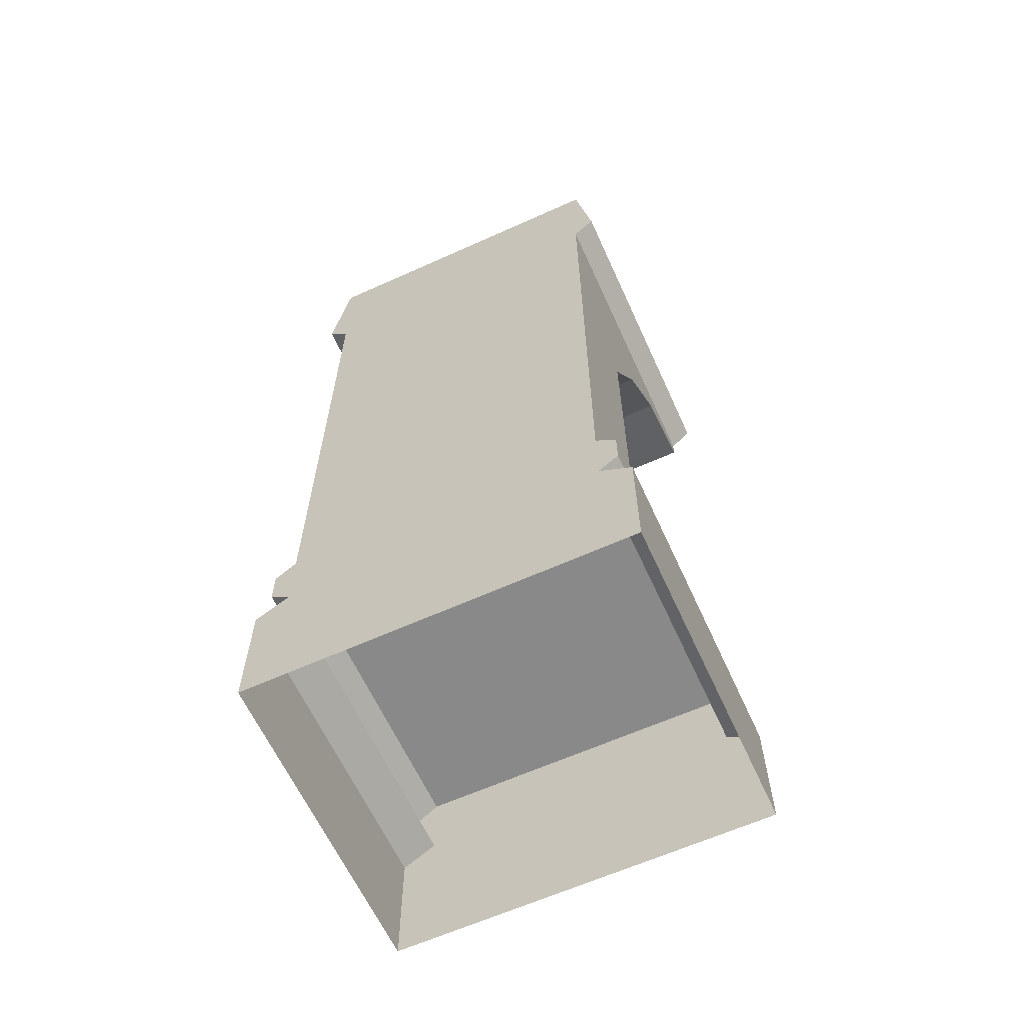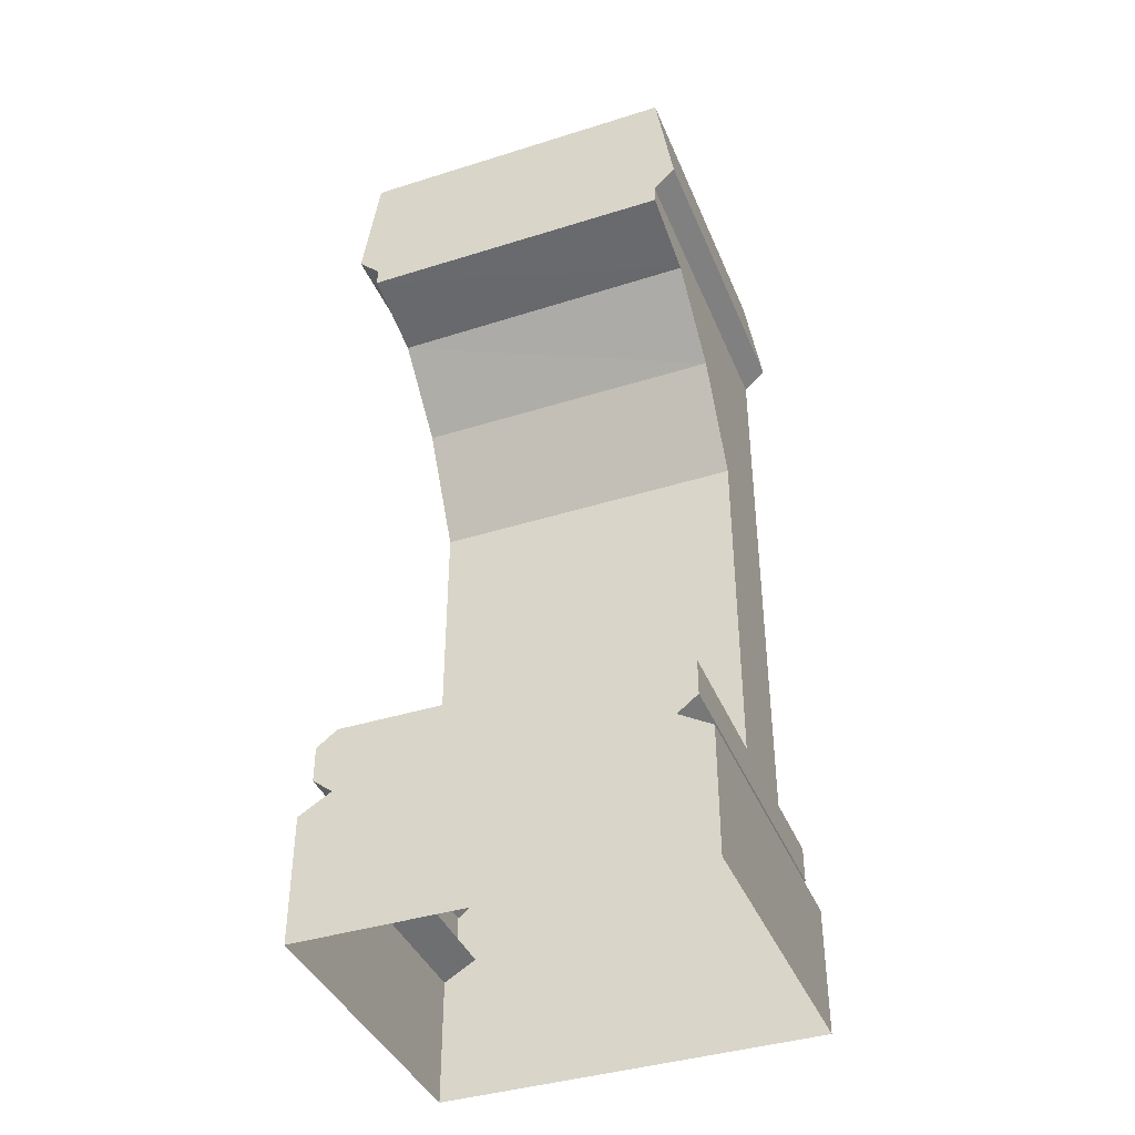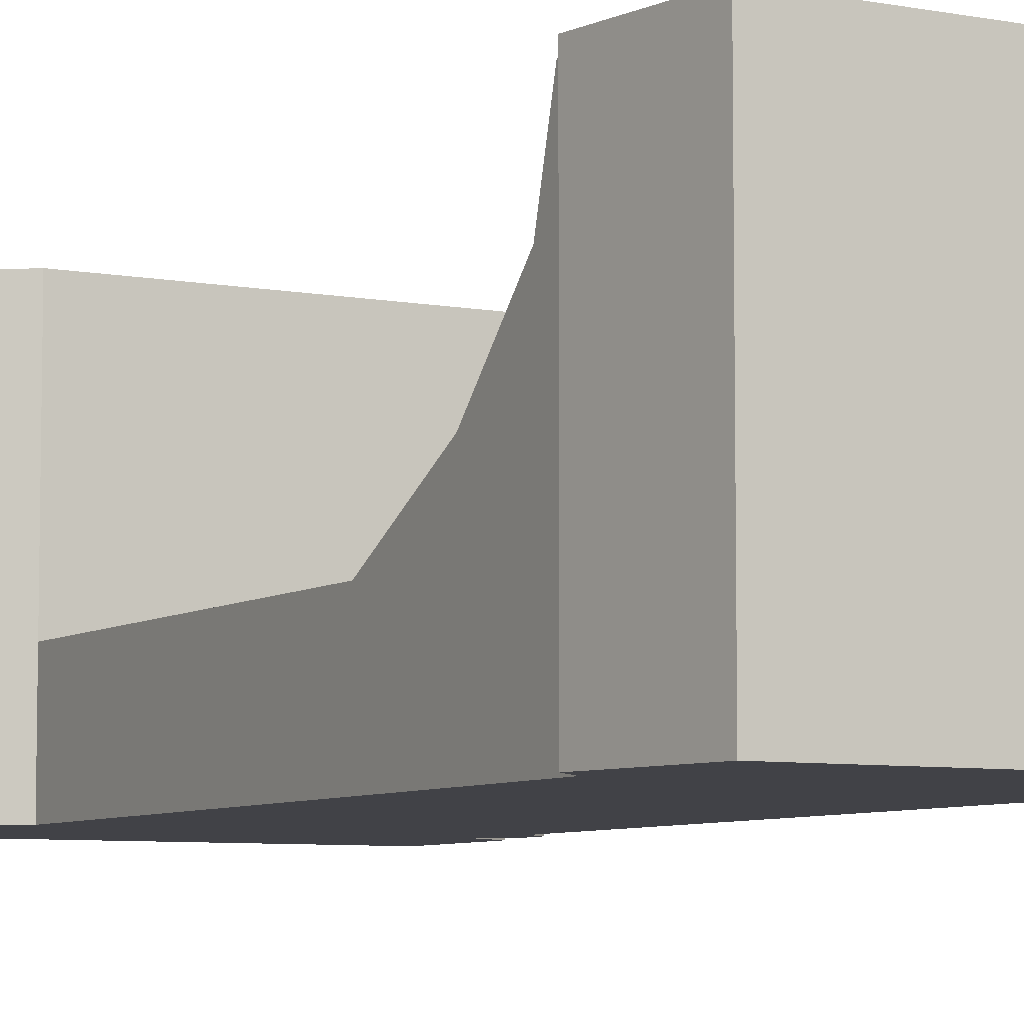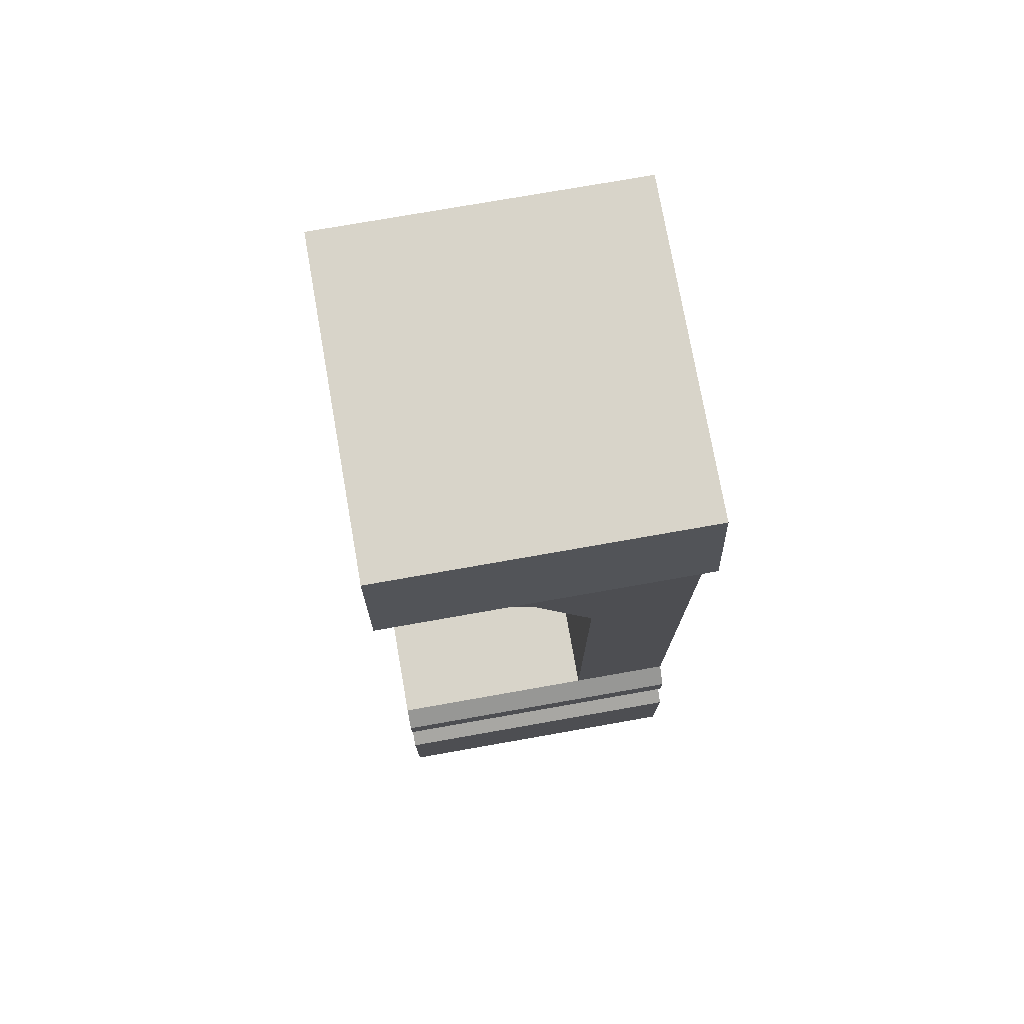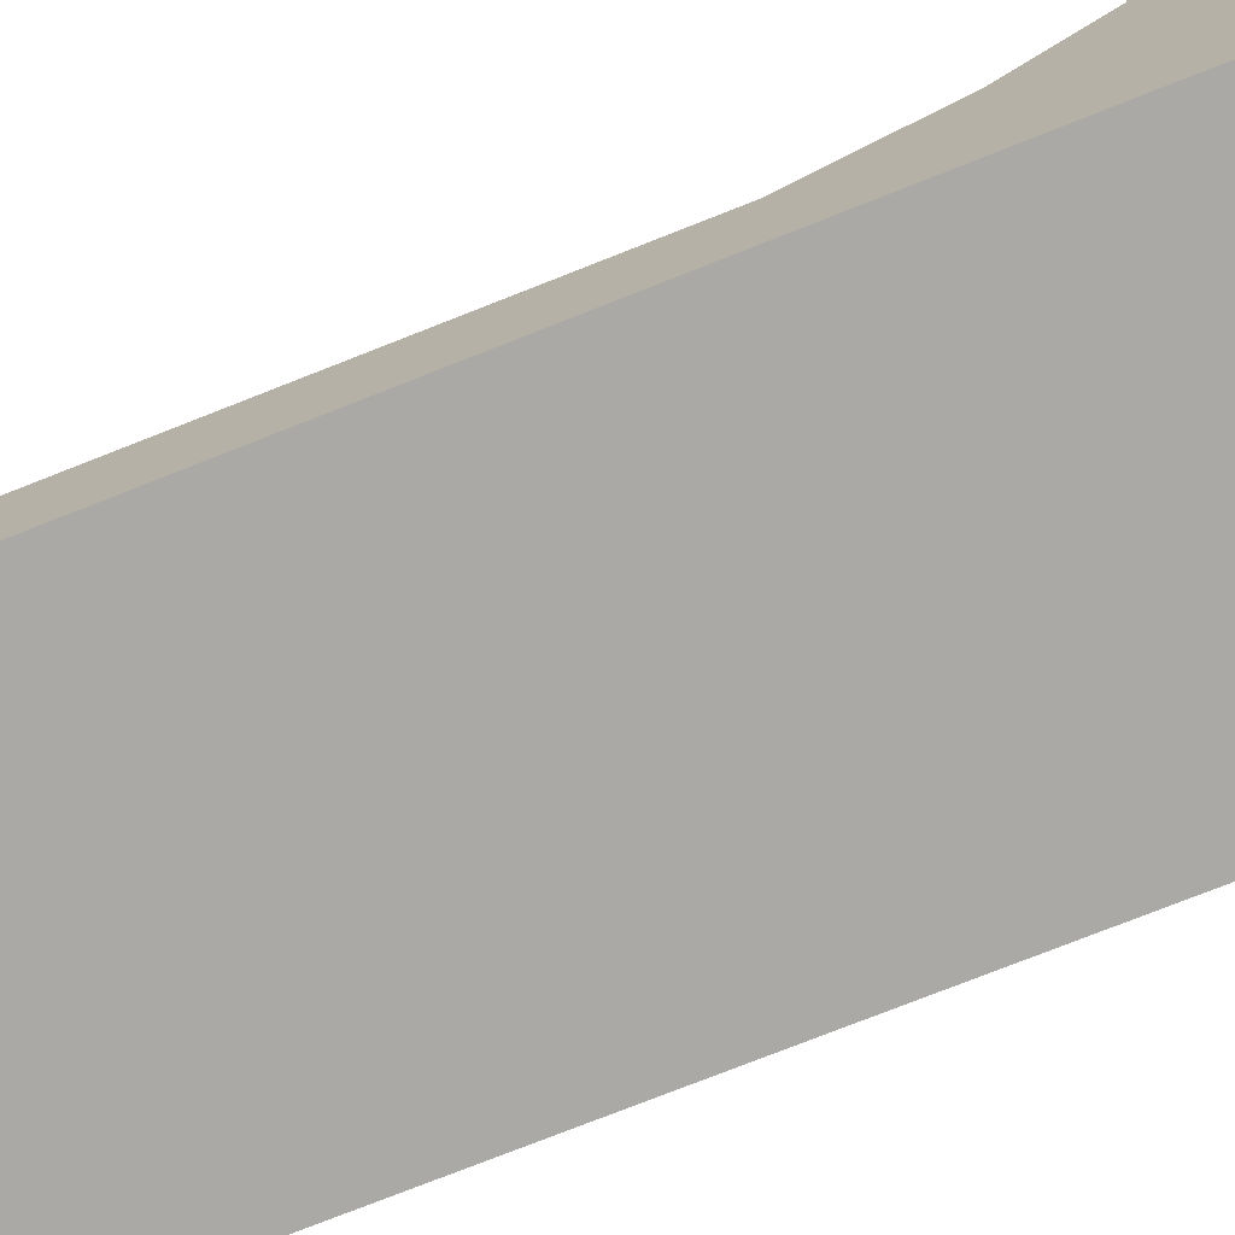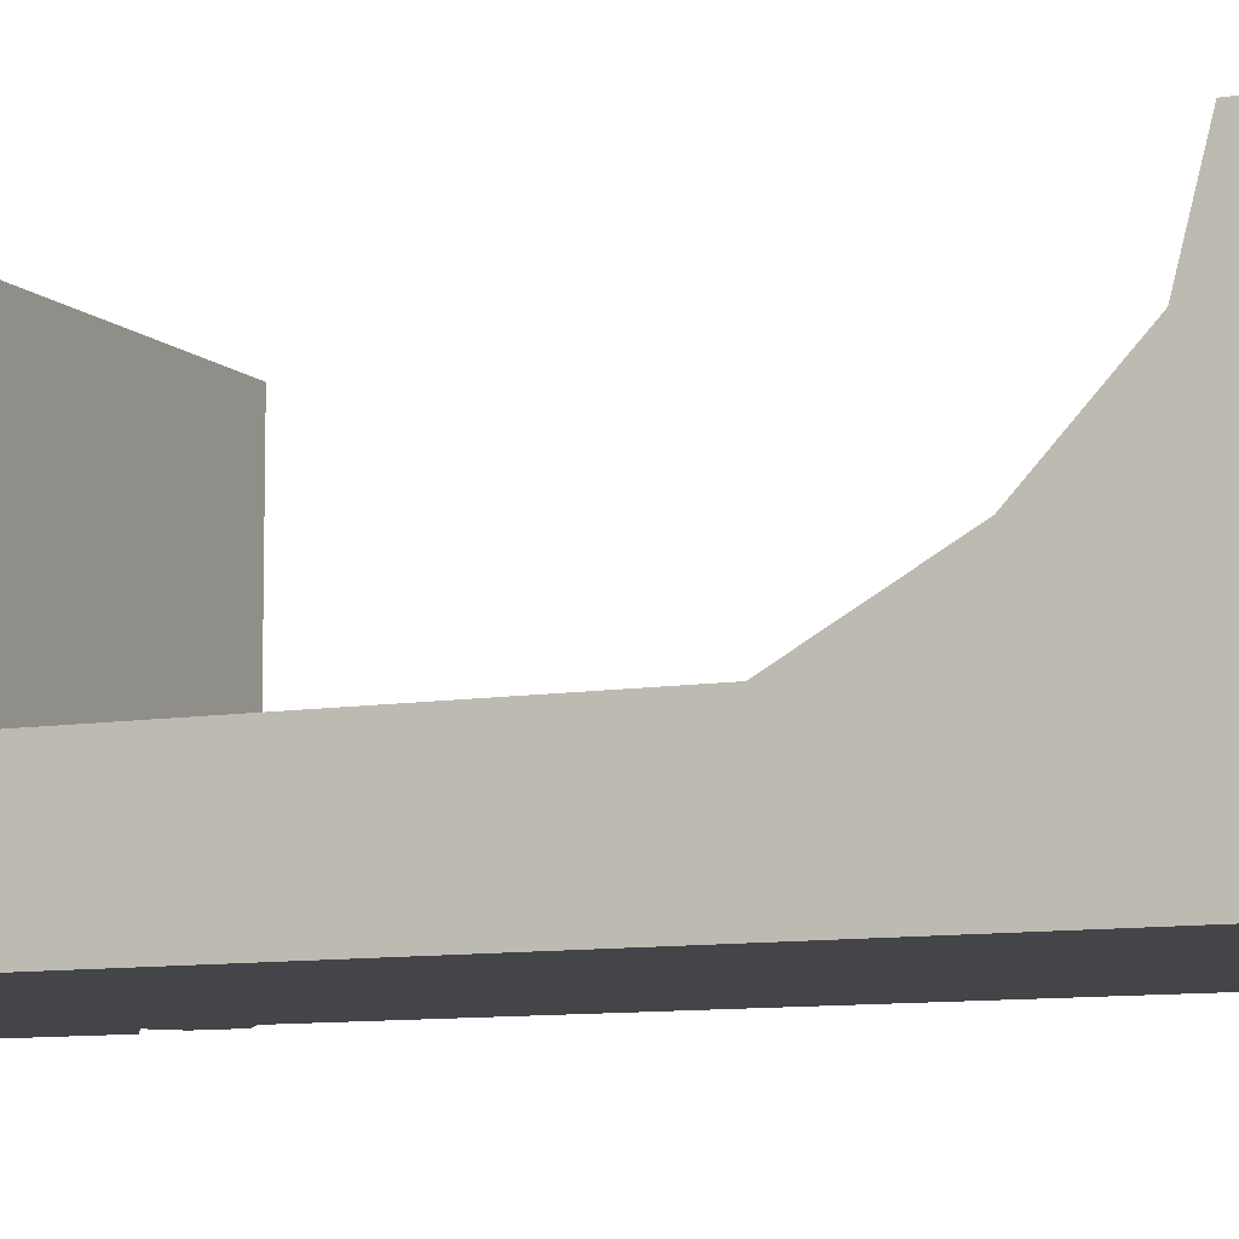
<metadata>
{"format":"obj","ext":"obj","renderer":"f3d","projection":"perspective","resolution":1024,"background":"white","views":[{"elev":-63.0,"azim":-155.5,"up":"+Y"},{"elev":-40.0,"azim":21.2,"up":"+Y"},{"elev":-6.8,"azim":150.8,"up":"+Z"},{"elev":75.4,"azim":80.0,"up":"+Y"},{"elev":-75.6,"azim":111.6,"up":"+Z"},{"elev":-8.9,"azim":114.6,"up":"+Z"}]}
</metadata>
<code>
v 0 2.58 0
v 1 2.58 0
v -0.0146 3 0
v 1.015 3 0
v -0.0692 2.647 0
v 1.069 2.647 0
v -0.1018 0 0
v 1.102 -0 0
v 1.102 0.3967 0
v -0.1018 0.3967 0
v 1 0.4576 0
v 0 0.4576 0
v 1.064 0.5064 0
v -0.06362 0.5064 0
v 1.064 0.617 0
v -0.06362 0.617 0
v 1 0.6655 0
v 0 0.6655 0
v 1.015 3 1
v 1.069 2.647 1
v 1 2.58 1
v 1 0.6655 1
v 1.064 0.617 1
v 1.064 0.5064 1
v 1 0.4576 1
v 1.102 0.3967 1
v 1.102 -0 1
v 1 0.6655 0.3253
v 0 0.6655 0.3253
v -0.0146 3 1
v -0.0692 2.647 1
v 0 2.58 1
v 0 0.6655 1
v -0.06362 0.617 1
v -0.06362 0.5064 1
v 0 0.4576 1
v -0.1018 0.3967 1
v -0.1018 0 1
v 1 1.901 0.3253
v 0 1.901 0.3253
v 0 2.522 1
v 1 2.522 1
v 1 2.231 0.5103
v 0 2.231 0.5103
v 0 2.456 0.7409
v 1 2.456 0.7483
f 4 6 3
f 6 5 3
f 2 1 6
f 1 5 6
f 10 9 7
f 9 8 7
f 12 11 10
f 11 9 10
f 14 13 12
f 13 11 12
f 16 15 14
f 15 13 14
f 15 17 28
f 18 17 16
f 17 15 16
f 43 2 46
f 15 28 23
f 28 22 23
f 13 15 24
f 15 23 24
f 11 13 25
f 13 24 25
f 9 11 26
f 11 25 26
f 27 8 26
f 8 9 26
f 16 29 18
f 31 30 5
f 30 3 5
f 32 31 1
f 31 5 1
f 32 1 41
f 45 41 1
f 16 34 29
f 34 33 29
f 35 34 14
f 34 16 14
f 36 35 12
f 35 14 12
f 37 36 10
f 36 12 10
f 38 37 7
f 37 10 7
f 28 17 39
f 17 2 39
f 1 2 18
f 2 17 18
f 29 40 18
f 40 1 18
f 2 43 39
f 40 44 1
f 44 45 1
f 6 4 20
f 4 19 20
f 2 6 21
f 6 20 21
f 21 42 2
f 46 2 42
f 28 39 29
f 39 40 29
f 39 43 40
f 43 44 40
f 44 43 45
f 43 46 45
f 45 46 41
f 46 42 41
f 22 28 33
f 28 29 33
f 27 26 38
f 26 37 38
f 26 25 37
f 25 36 37
f 25 24 36
f 24 35 36
f 24 23 35
f 23 34 35
f 23 22 34
f 22 33 34
f 42 21 41
f 21 32 41
f 21 20 32
f 20 31 32
f 20 19 31
f 19 30 31
f 30 19 3
f 19 4 3

</code>
